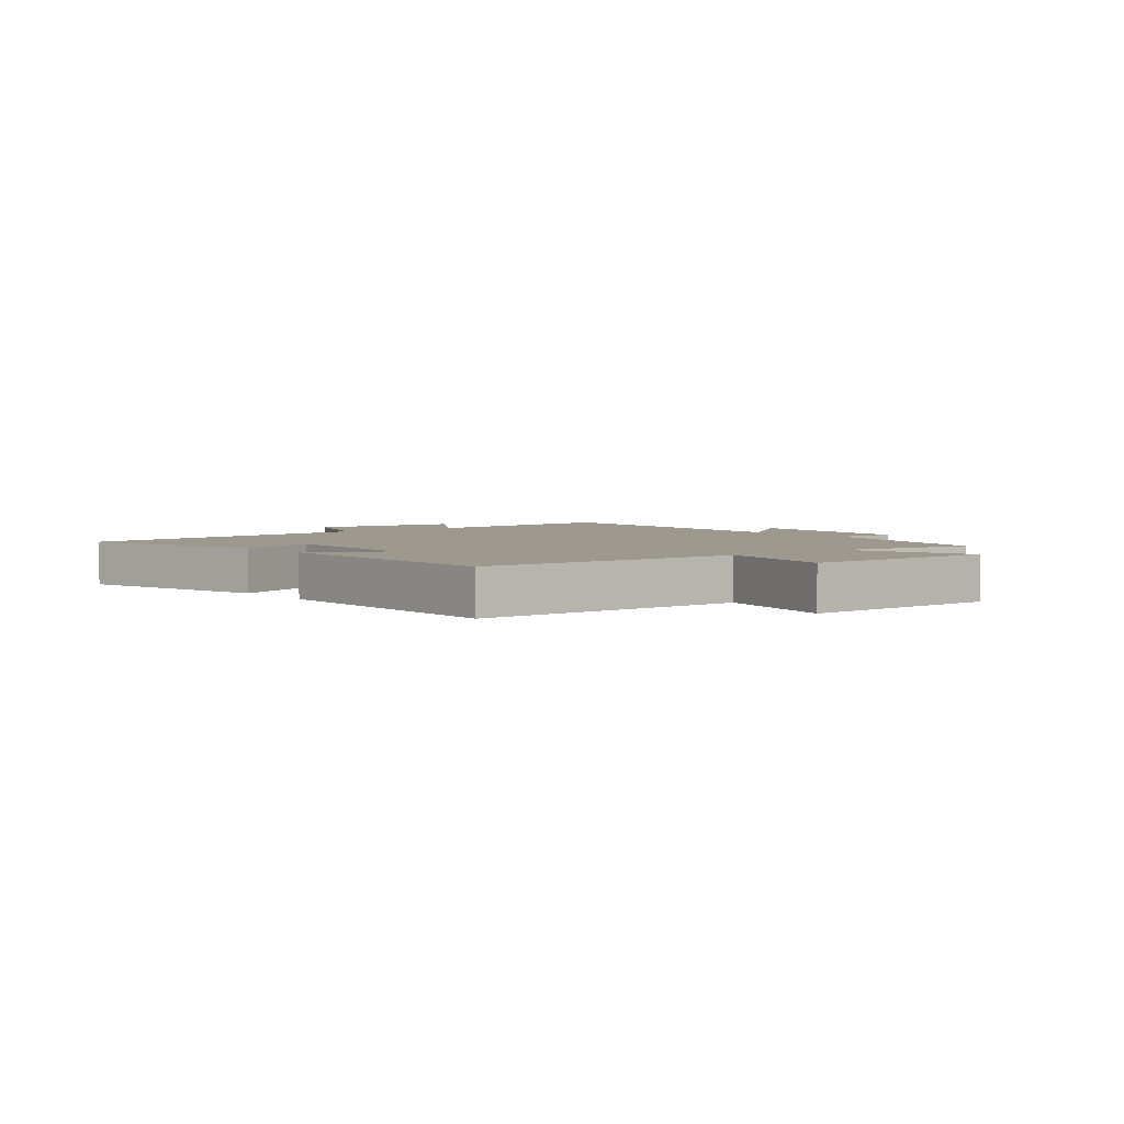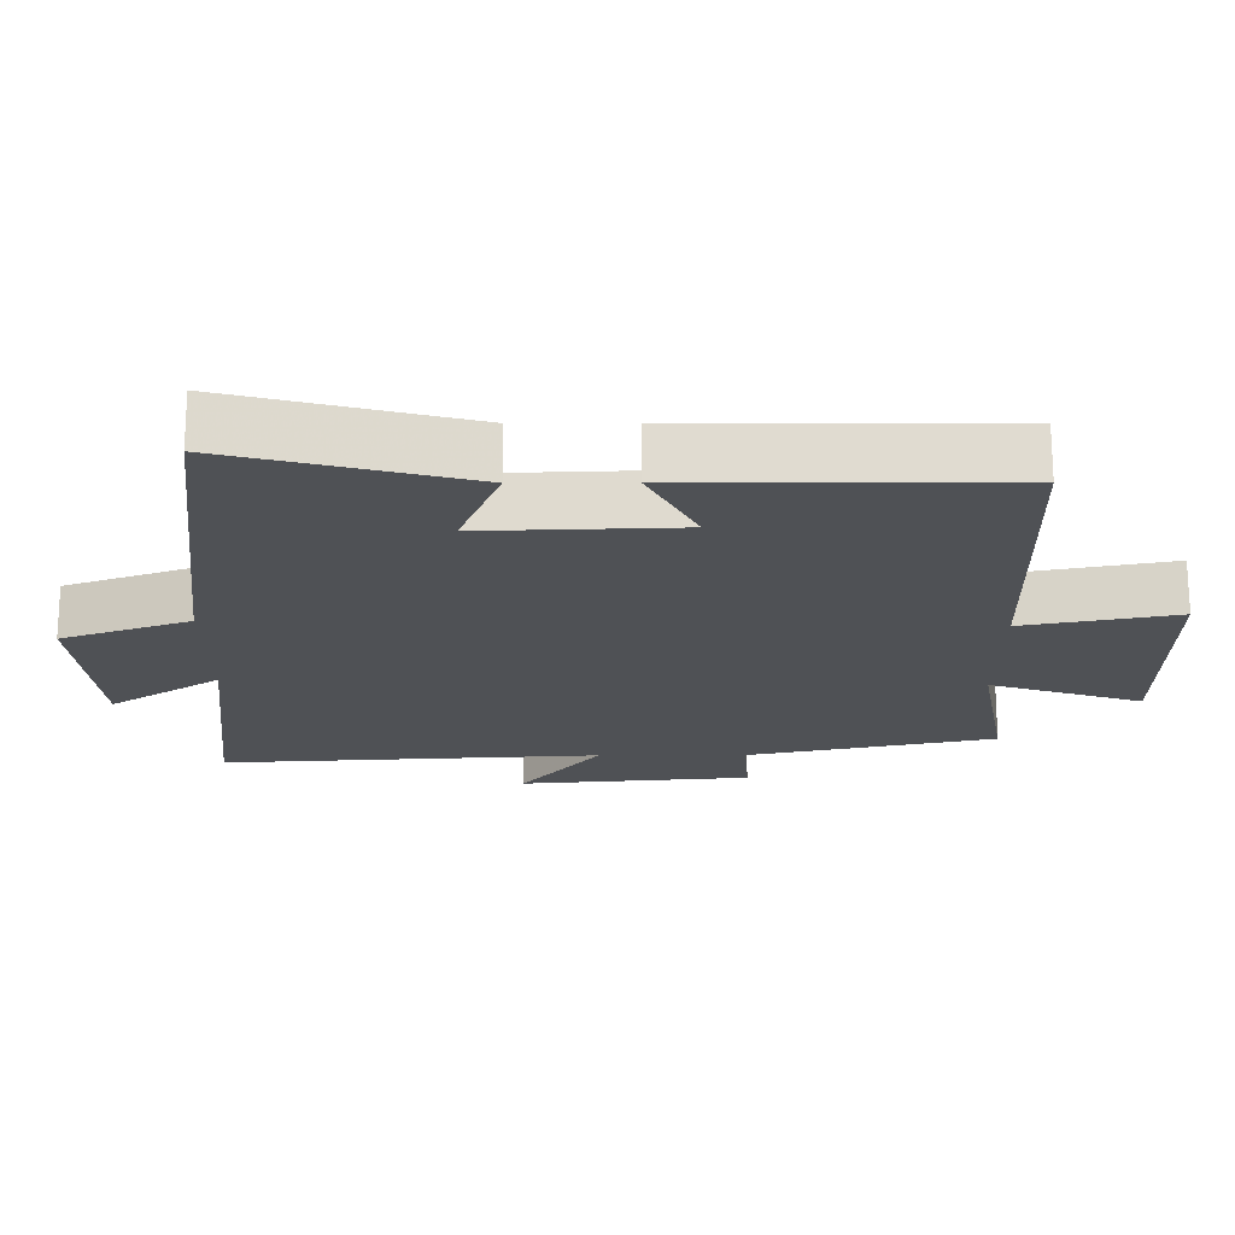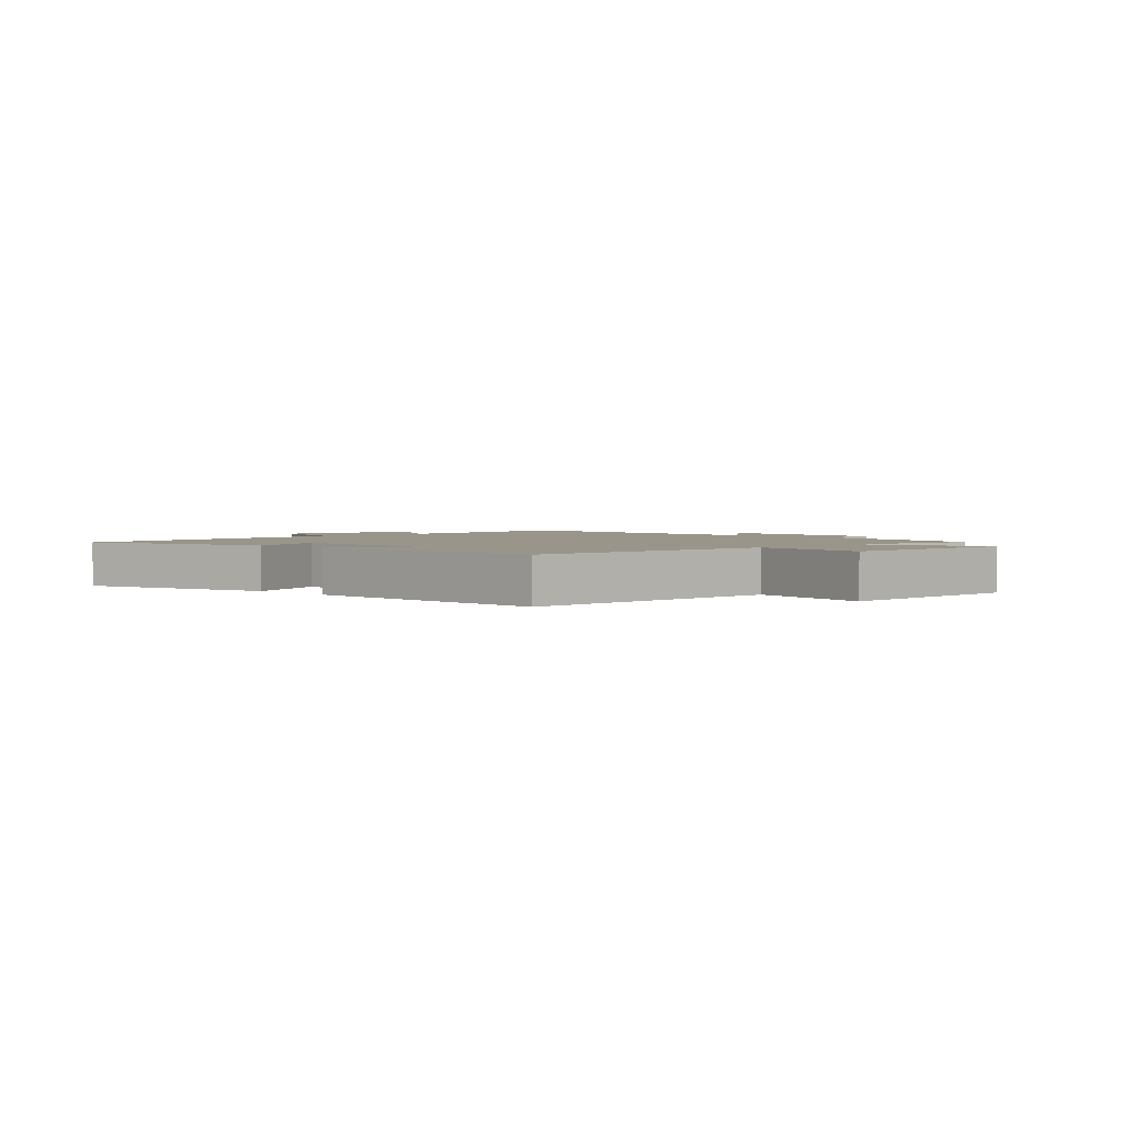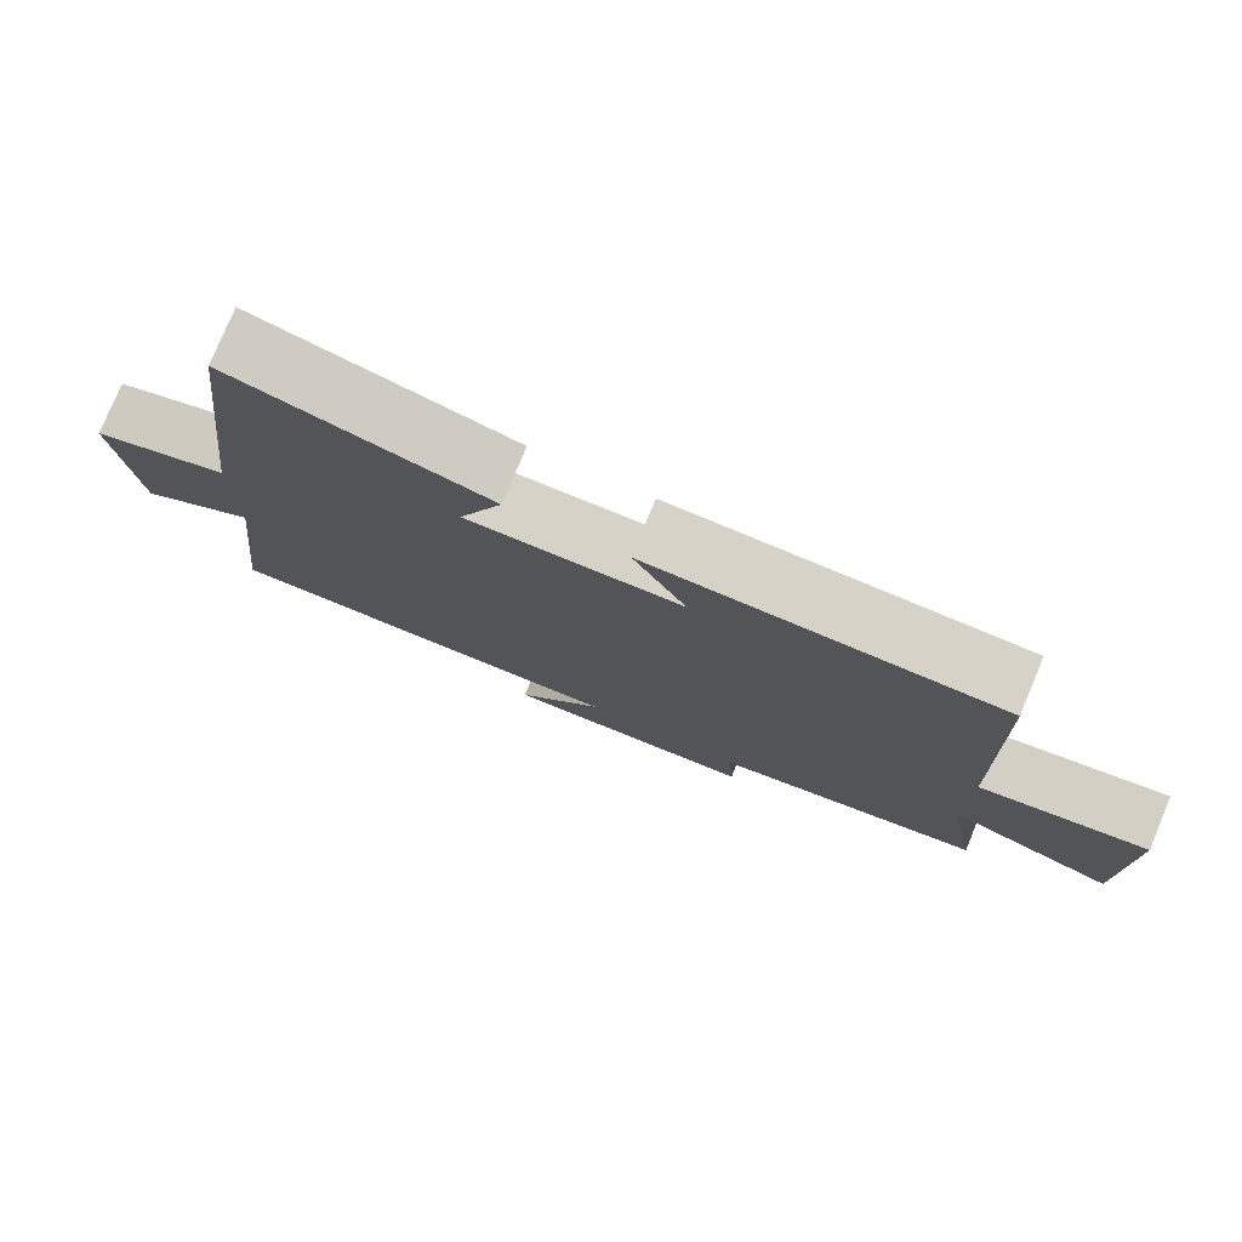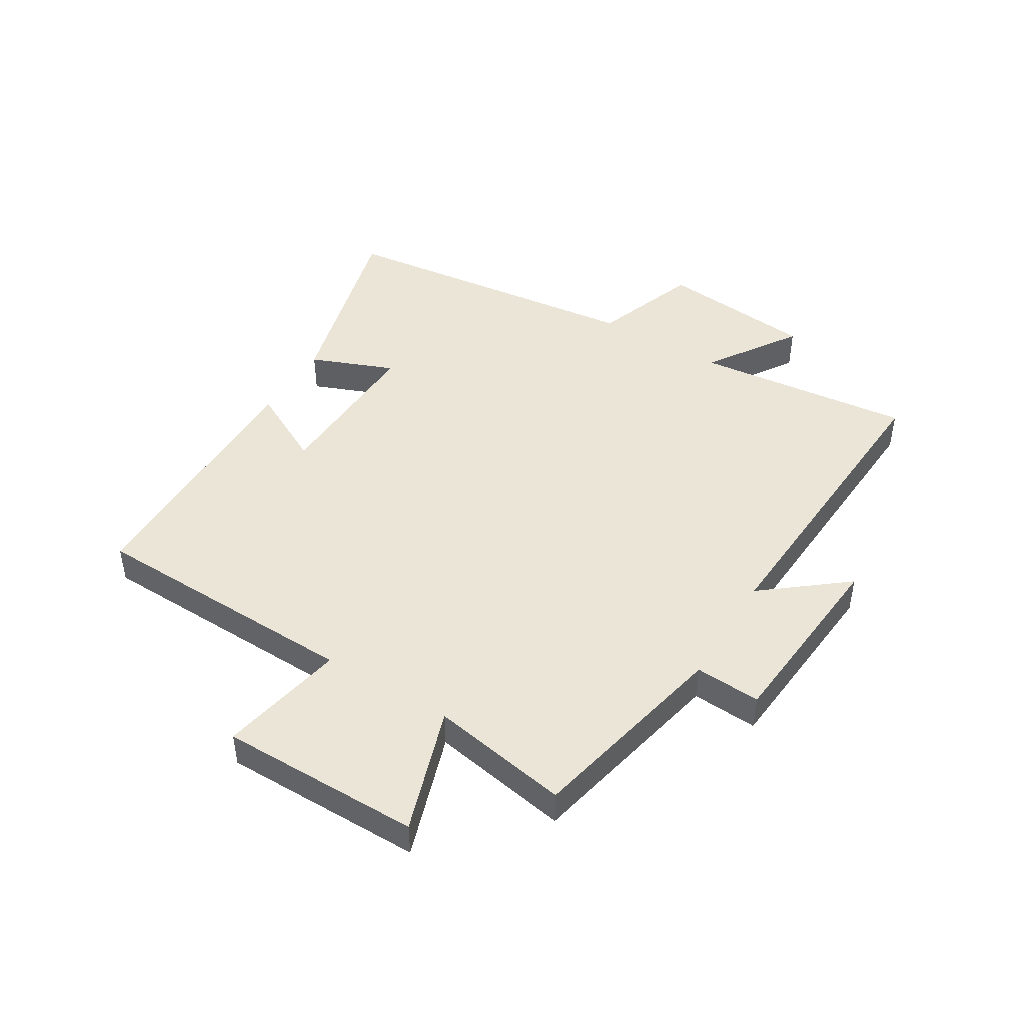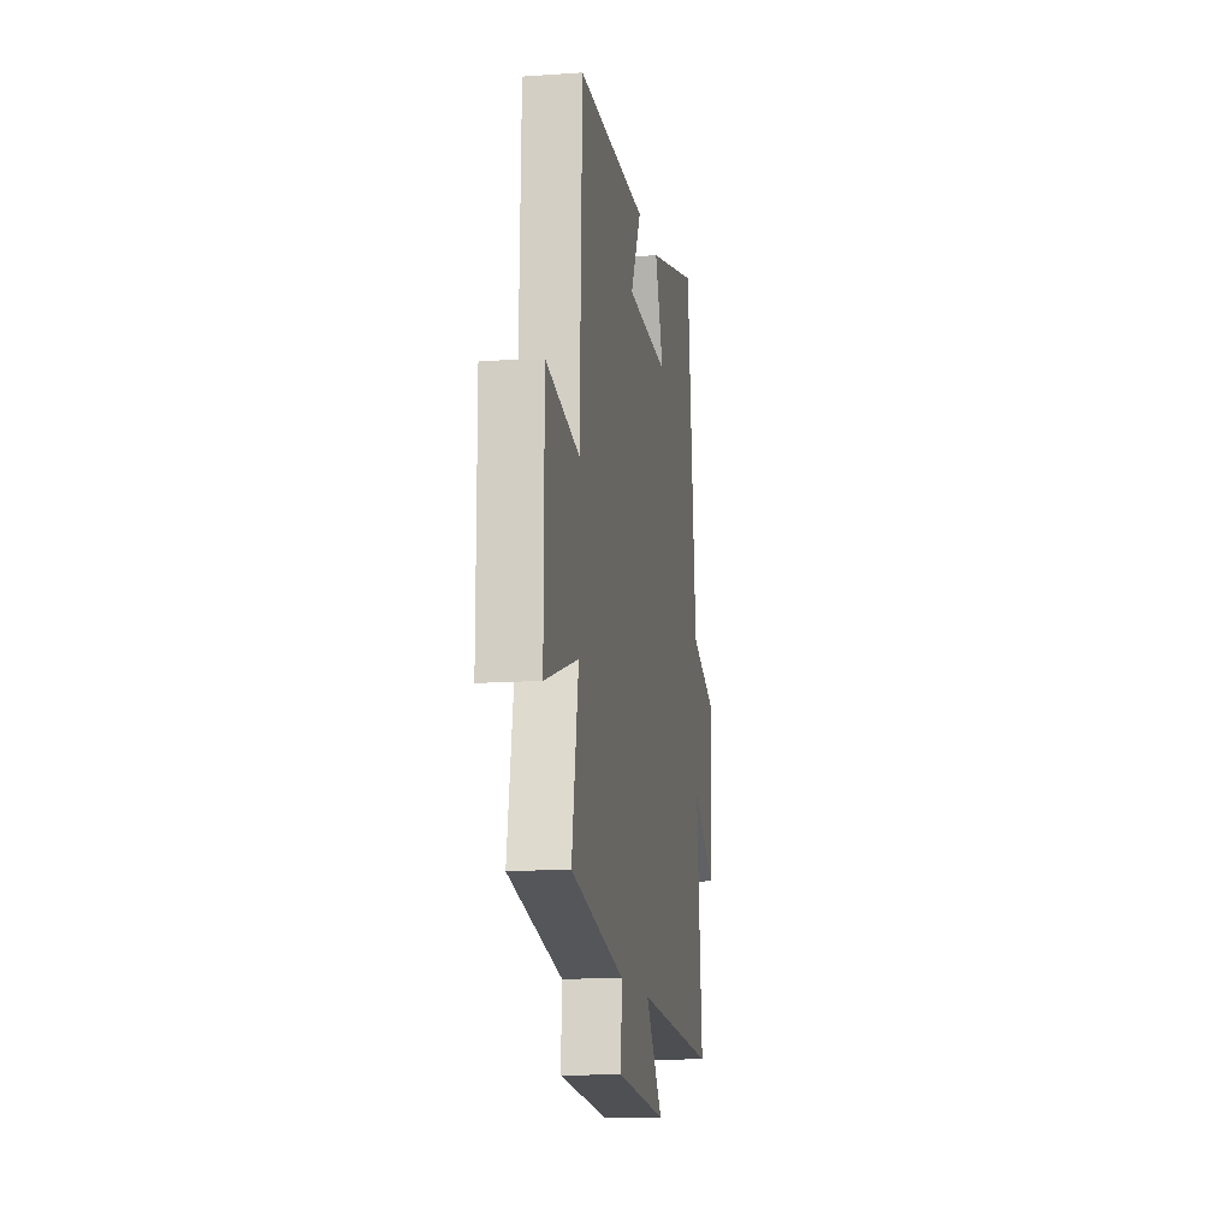
<metadata>
{"format":"obj","ext":"obj","renderer":"f3d","projection":"perspective","resolution":1024,"background":"white","views":[{"elev":3.4,"azim":51.4,"up":"+Y"},{"elev":70.2,"azim":-0.1,"up":"+Z"},{"elev":2.1,"azim":45.1,"up":"+Y"},{"elev":78.0,"azim":22.7,"up":"+Z"},{"elev":45.9,"azim":121.3,"up":"+Y"},{"elev":-13.6,"azim":98.9,"up":"+Z"}]}
</metadata>
<code>
v -0.54 0.07 -0.532
v -0.5 0.07 -0.164
v -0.653 0.07 -0.265
v -0.679 0.07 -0.003
v -0.5 0.07 0.062
v -0.437 0.07 0.588
v -0.107 0.07 0.5
v -0.163 0.07 0.359
v 0.111 0.07 0.369
v 0.043 0.07 0.5
v 0.487 0.07 0.498
v 0.5 0.07 0.038
v 0.713 0.07 0.08
v 0.713 0.07 -0.26
v 0.5 0.07 -0.19
v 0.542 0.07 -0.425
v 0.197 0.07 -0.5
v 0.204 0.07 -0.611
v -0.12 0.07 -0.639
v -0.009 0.07 -0.5
v -0.54 0 -0.532
v -0.5 0 -0.164
v -0.653 0 -0.265
v -0.679 0 -0.003
v -0.5 0 0.062
v -0.437 0 0.588
v -0.107 0 0.5
v -0.163 0 0.359
v 0.111 0 0.369
v 0.043 0 0.5
v 0.487 0 0.498
v 0.5 0 0.038
v 0.713 0 0.08
v 0.713 0 -0.26
v 0.5 0 -0.19
v 0.542 0 -0.425
v 0.197 0 -0.5
v 0.204 0 -0.611
v -0.12 0 -0.639
v -0.009 0 -0.5
f 17 18 19 20
f 15 16 17 20
f 15 20 1 2
f 12 13 14 15
f 12 15 2
f 9 10 11 12
f 8 9 12 2
f 5 6 7 8
f 5 8 2 3
f 3 4 5
f 40 39 38 37
f 40 37 36 35
f 22 21 40 35
f 35 34 33 32
f 22 35 32
f 32 31 30 29
f 22 32 29 28
f 28 27 26 25
f 23 22 28 25
f 25 24 23
f 1 21 22 2
f 2 22 23 3
f 3 23 24 4
f 4 24 25 5
f 5 25 26 6
f 6 26 27 7
f 7 27 28 8
f 8 28 29 9
f 9 29 30 10
f 10 30 31 11
f 11 31 32 12
f 12 32 33 13
f 13 33 34 14
f 14 34 35 15
f 15 35 36 16
f 16 36 37 17
f 17 37 38 18
f 18 38 39 19
f 19 39 40 20
f 20 40 21 1

</code>
